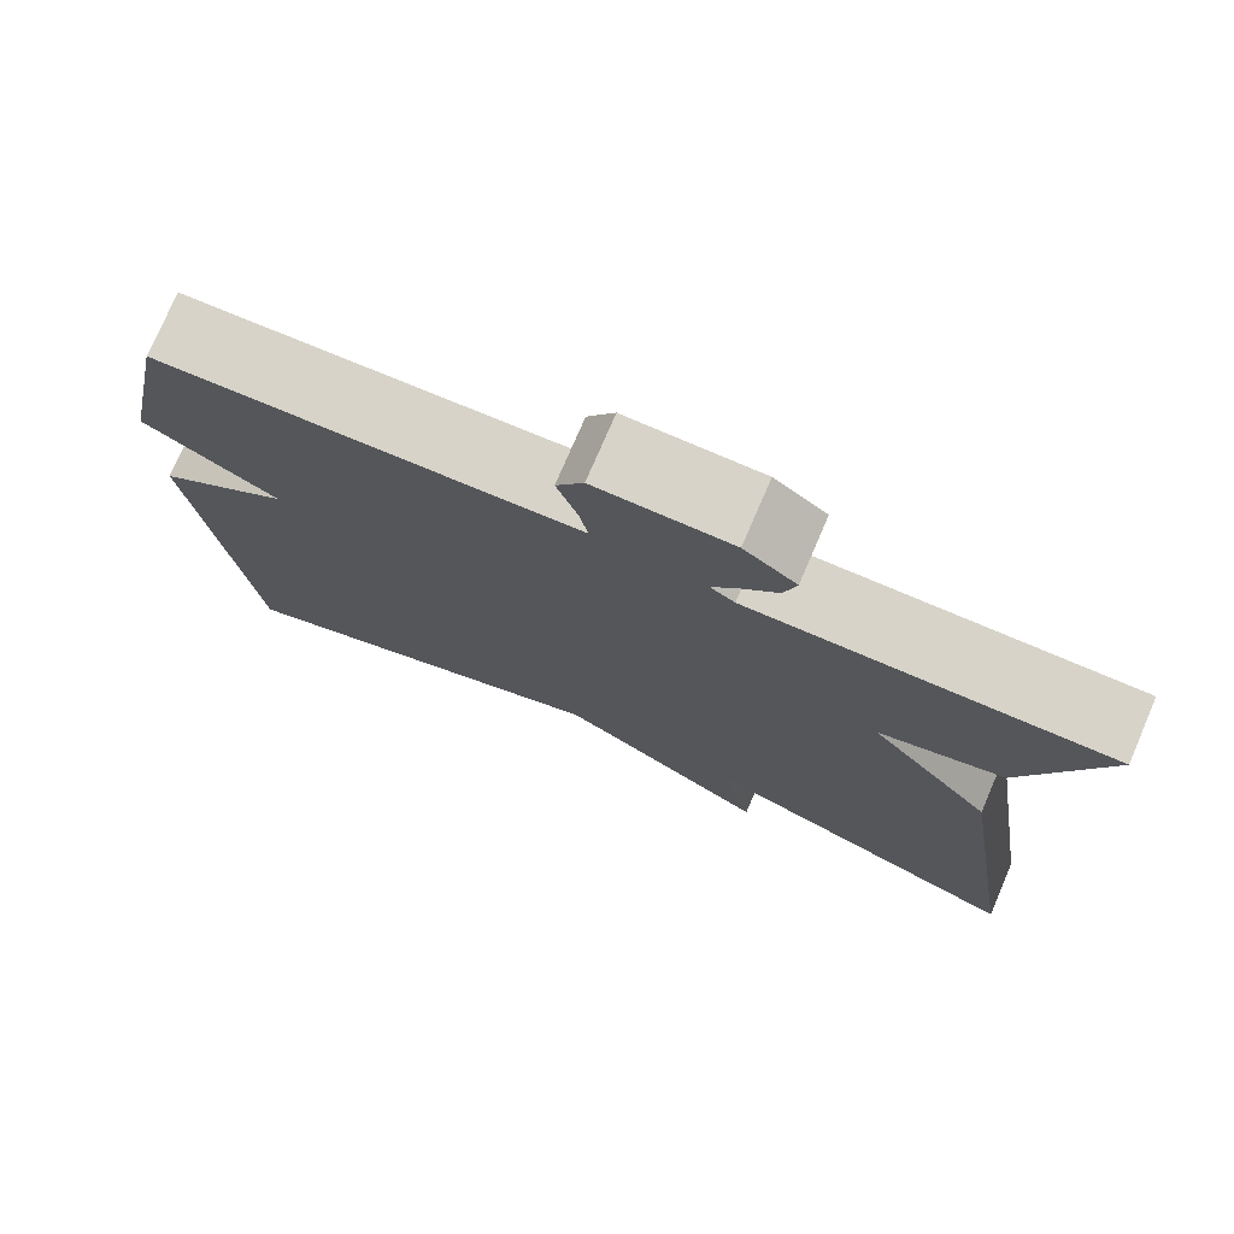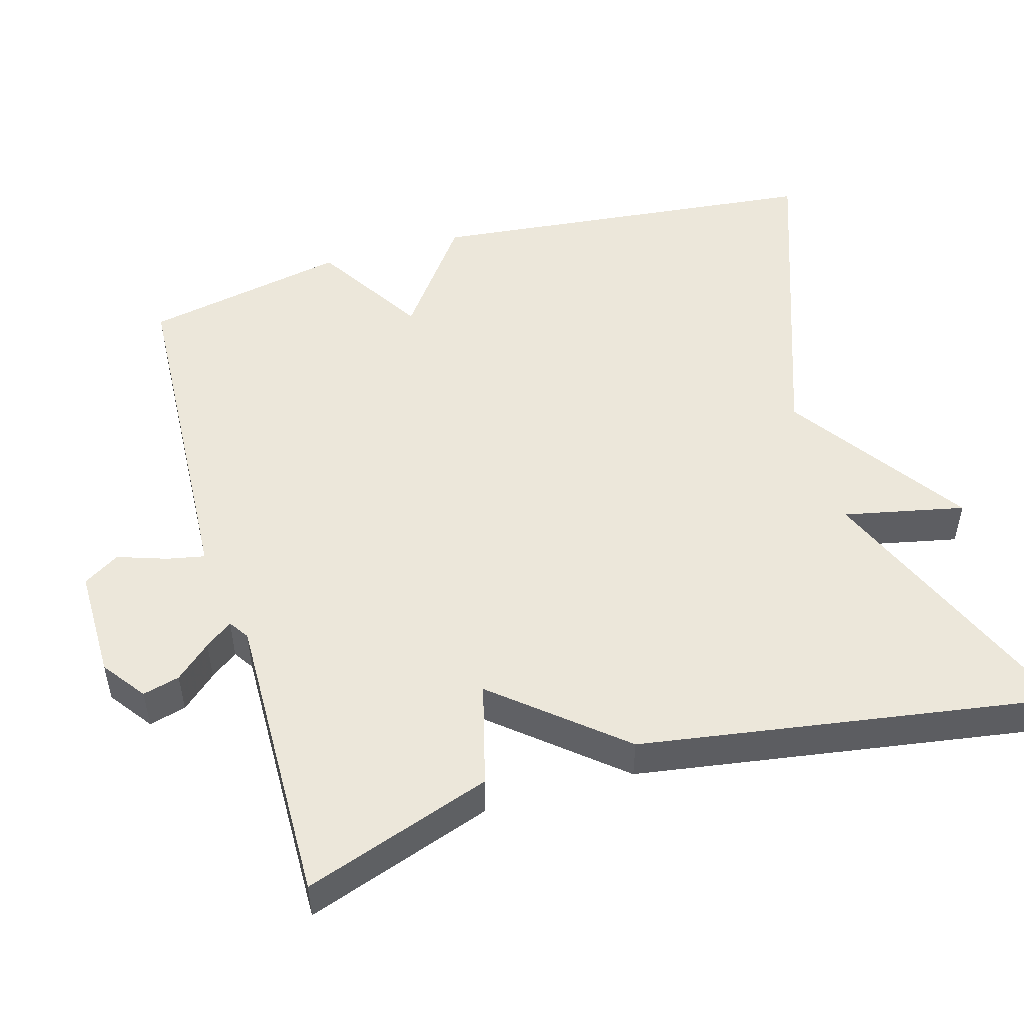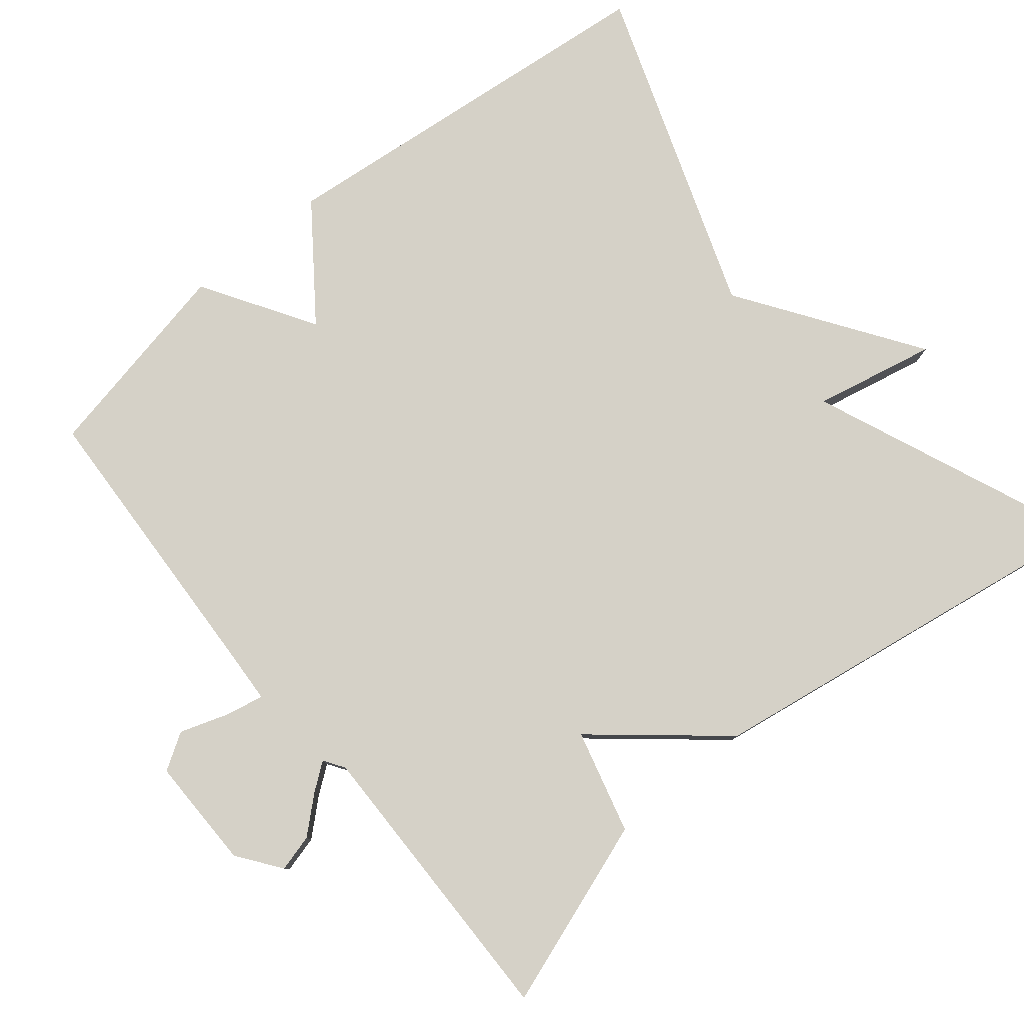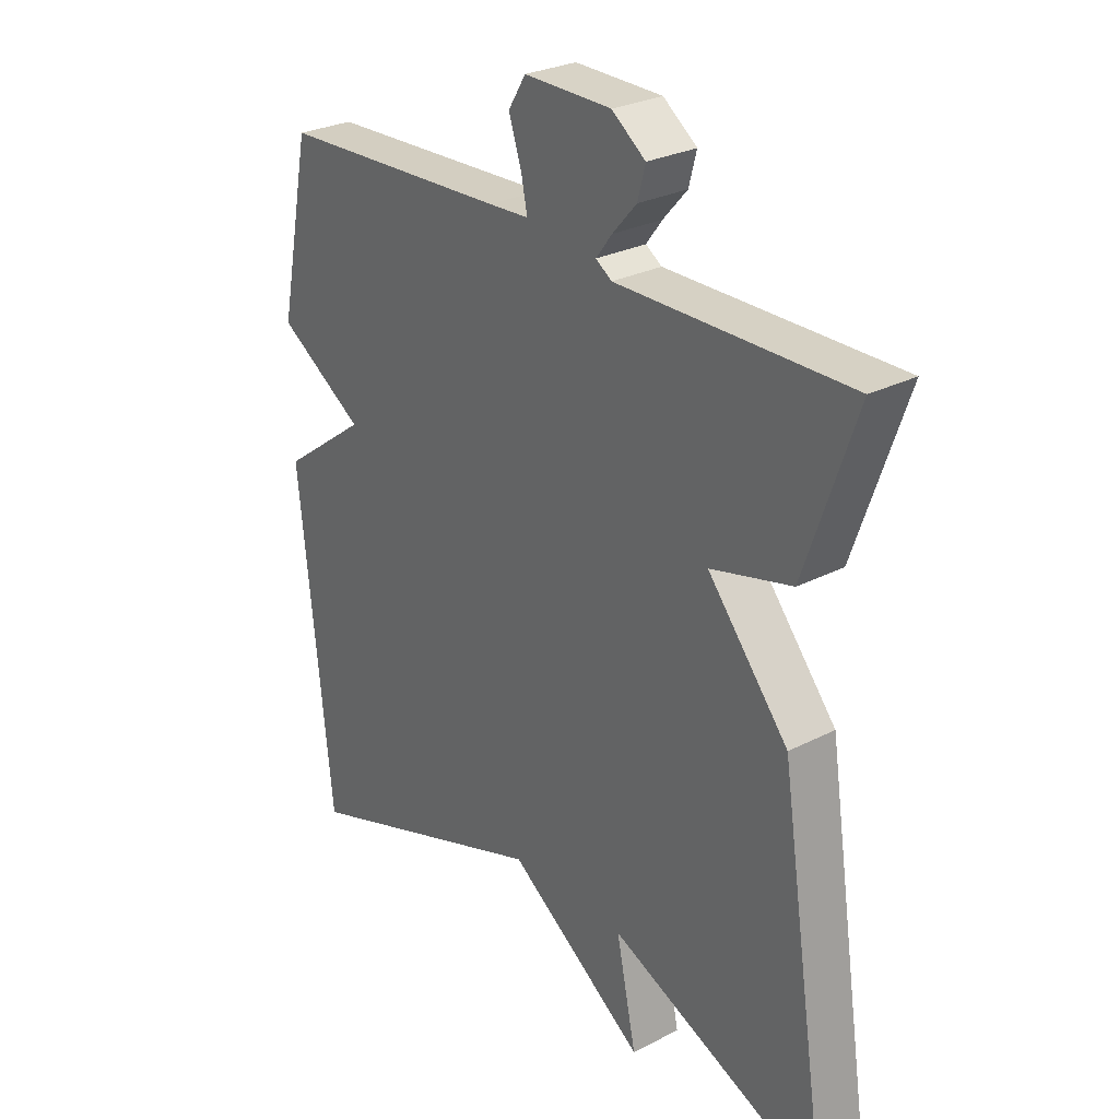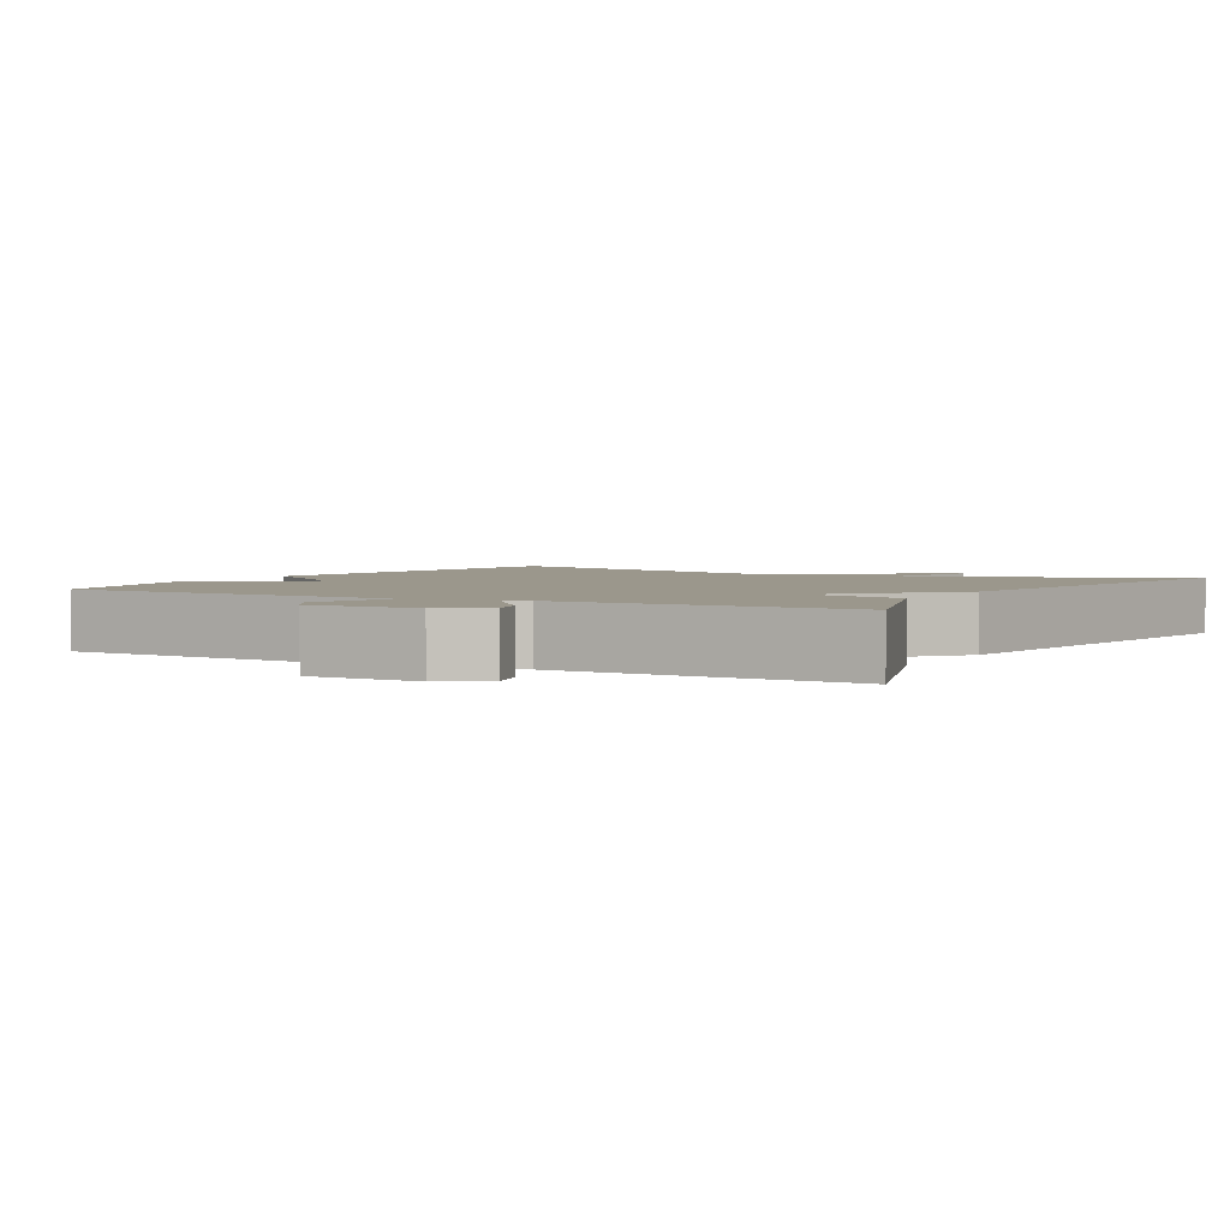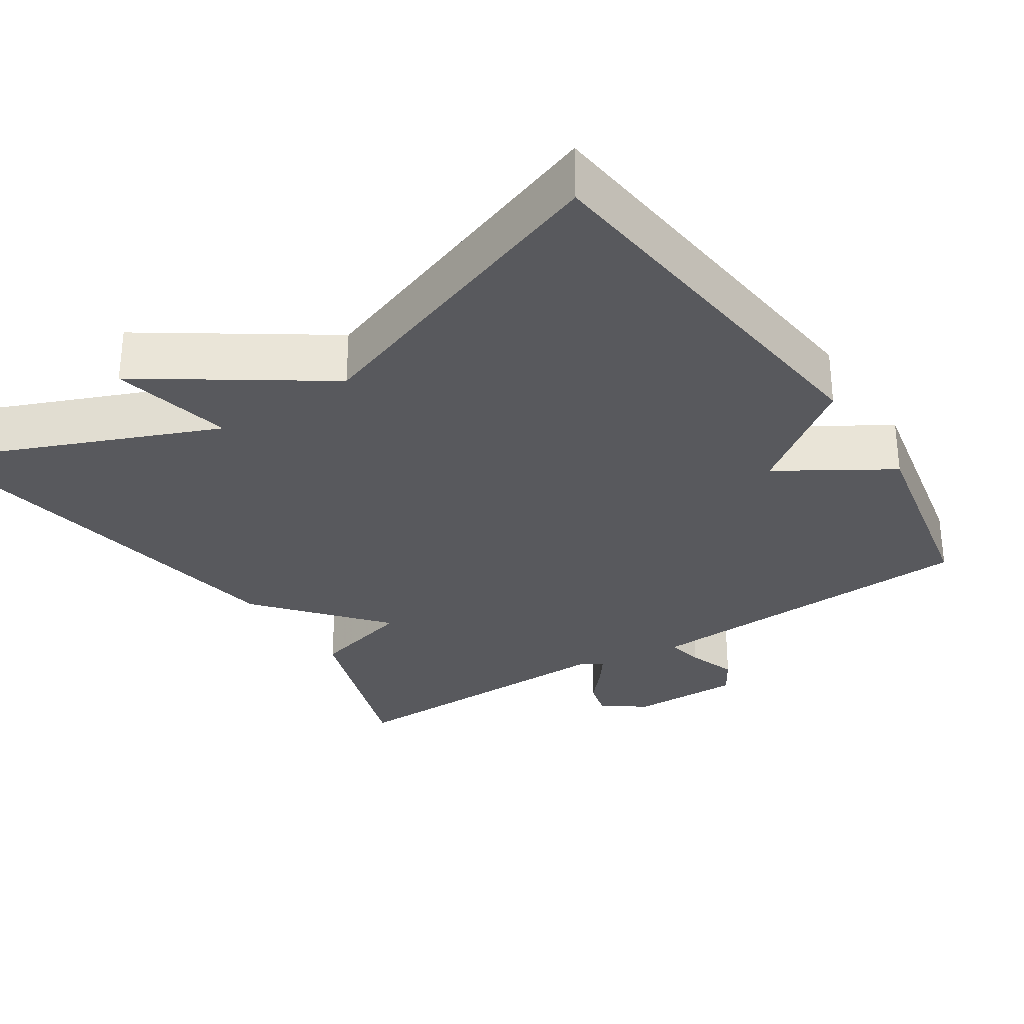
<metadata>
{"format":"obj","ext":"obj","renderer":"f3d","projection":"perspective","resolution":1024,"background":"white","views":[{"elev":76.2,"azim":23.3,"up":"+Z"},{"elev":50.5,"azim":73.9,"up":"+Y"},{"elev":79.6,"azim":50.7,"up":"+Y"},{"elev":27.8,"azim":52.0,"up":"+Z"},{"elev":2.8,"azim":29.7,"up":"+Y"},{"elev":-30.2,"azim":-146.6,"up":"+Y"}]}
</metadata>
<code>
v 0.5 0.07 -0.5
v 0.133 0.07 -0.347
v 0.167 0.07 -0.508
v -0.067 0.07 -0.347
v -0.5 0.07 -0.5
v -0.555 0.07 0.029
v -0.408 0.07 0.137
v -0.555 0.07 0.229
v -0.5 0.07 0.5
v -0.11 0.07 0.519
v -0.041 0.07 0.523
v -0.051 0.07 0.573
v -0.073 0.07 0.638
v -0.043 0.07 0.686
v 0.105 0.07 0.685
v 0.162 0.07 0.643
v 0.149 0.07 0.594
v 0.108 0.07 0.548
v 0.081 0.07 0.512
v 0.108 0.07 0.494
v 0.5 0.07 0.5
v 0.414 0.07 0.252
v 0.277 0.07 0.216
v 0.414 0.07 0.052
v 0.5 0 -0.5
v 0.133 0 -0.347
v 0.167 0 -0.508
v -0.067 0 -0.347
v -0.5 0 -0.5
v -0.555 0 0.029
v -0.408 0 0.137
v -0.555 0 0.229
v -0.5 0 0.5
v -0.11 0 0.519
v -0.041 0 0.523
v -0.051 0 0.573
v -0.073 0 0.638
v -0.043 0 0.686
v 0.105 0 0.685
v 0.162 0 0.643
v 0.149 0 0.594
v 0.108 0 0.548
v 0.081 0 0.512
v 0.108 0 0.494
v 0.5 0 0.5
v 0.414 0 0.252
v 0.277 0 0.216
v 0.414 0 0.052
f 23 24 1 2
f 20 21 22 23
f 19 20 23 2
f 16 17 18
f 15 16 18
f 14 15 18
f 13 14 18
f 12 13 18
f 11 12 18 19
f 10 11 19 2
f 7 8 9 10
f 4 5 6 7
f 4 7 10
f 3 4 10
f 2 3 10
f 26 25 48 47
f 47 46 45 44
f 26 47 44 43
f 42 41 40
f 42 40 39
f 42 39 38
f 42 38 37
f 42 37 36
f 43 42 36 35
f 26 43 35 34
f 34 33 32 31
f 31 30 29 28
f 34 31 28
f 34 28 27
f 34 27 26
f 1 25 26 2
f 2 26 27 3
f 3 27 28 4
f 4 28 29 5
f 5 29 30 6
f 6 30 31 7
f 7 31 32 8
f 8 32 33 9
f 9 33 34 10
f 10 34 35 11
f 11 35 36 12
f 12 36 37 13
f 13 37 38 14
f 14 38 39 15
f 15 39 40 16
f 16 40 41 17
f 17 41 42 18
f 18 42 43 19
f 19 43 44 20
f 20 44 45 21
f 21 45 46 22
f 22 46 47 23
f 23 47 48 24
f 24 48 25 1

</code>
